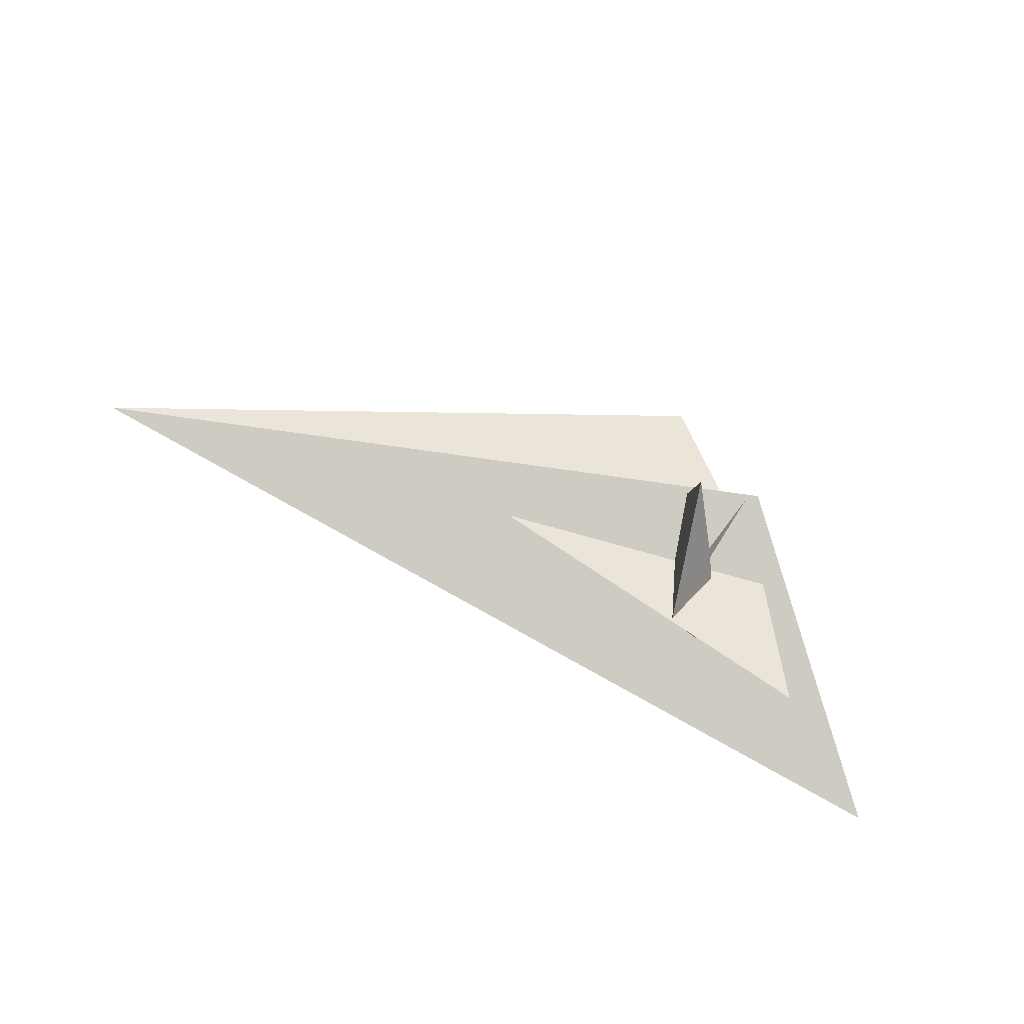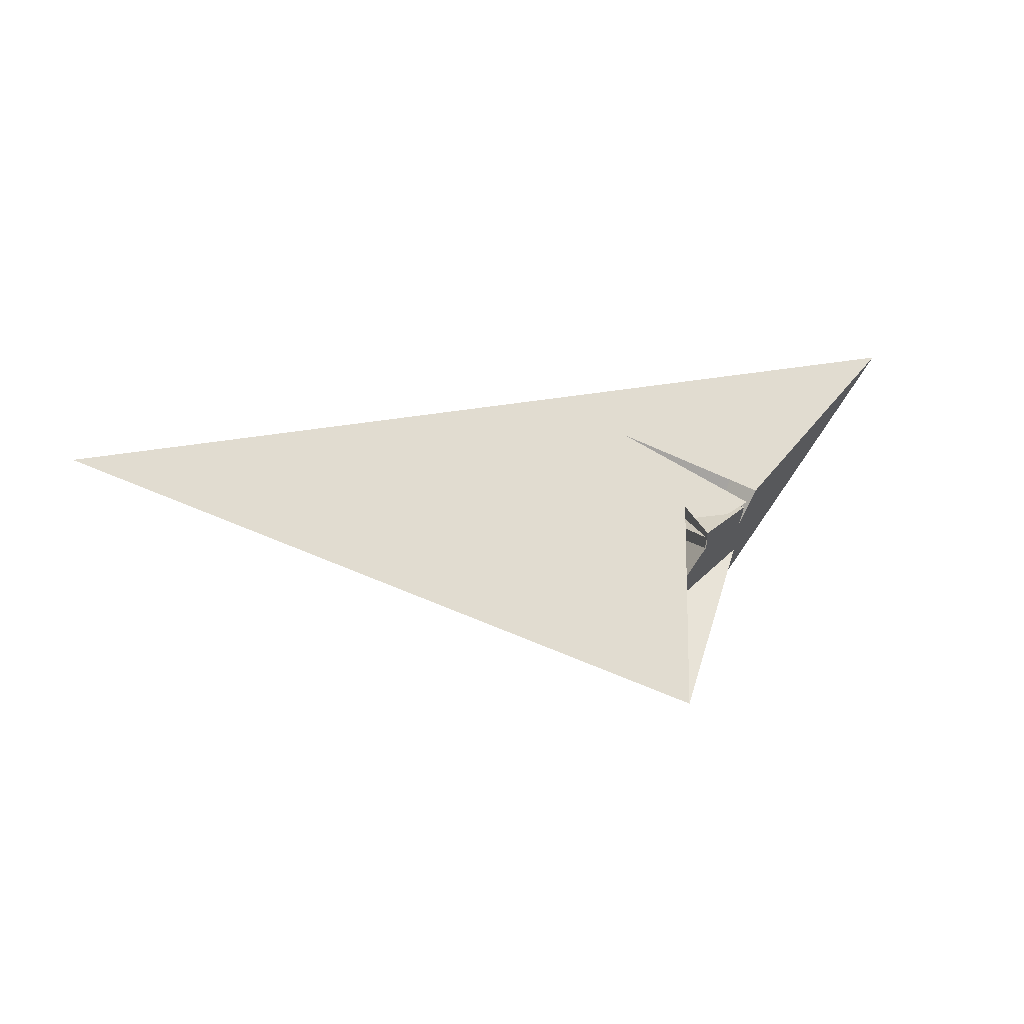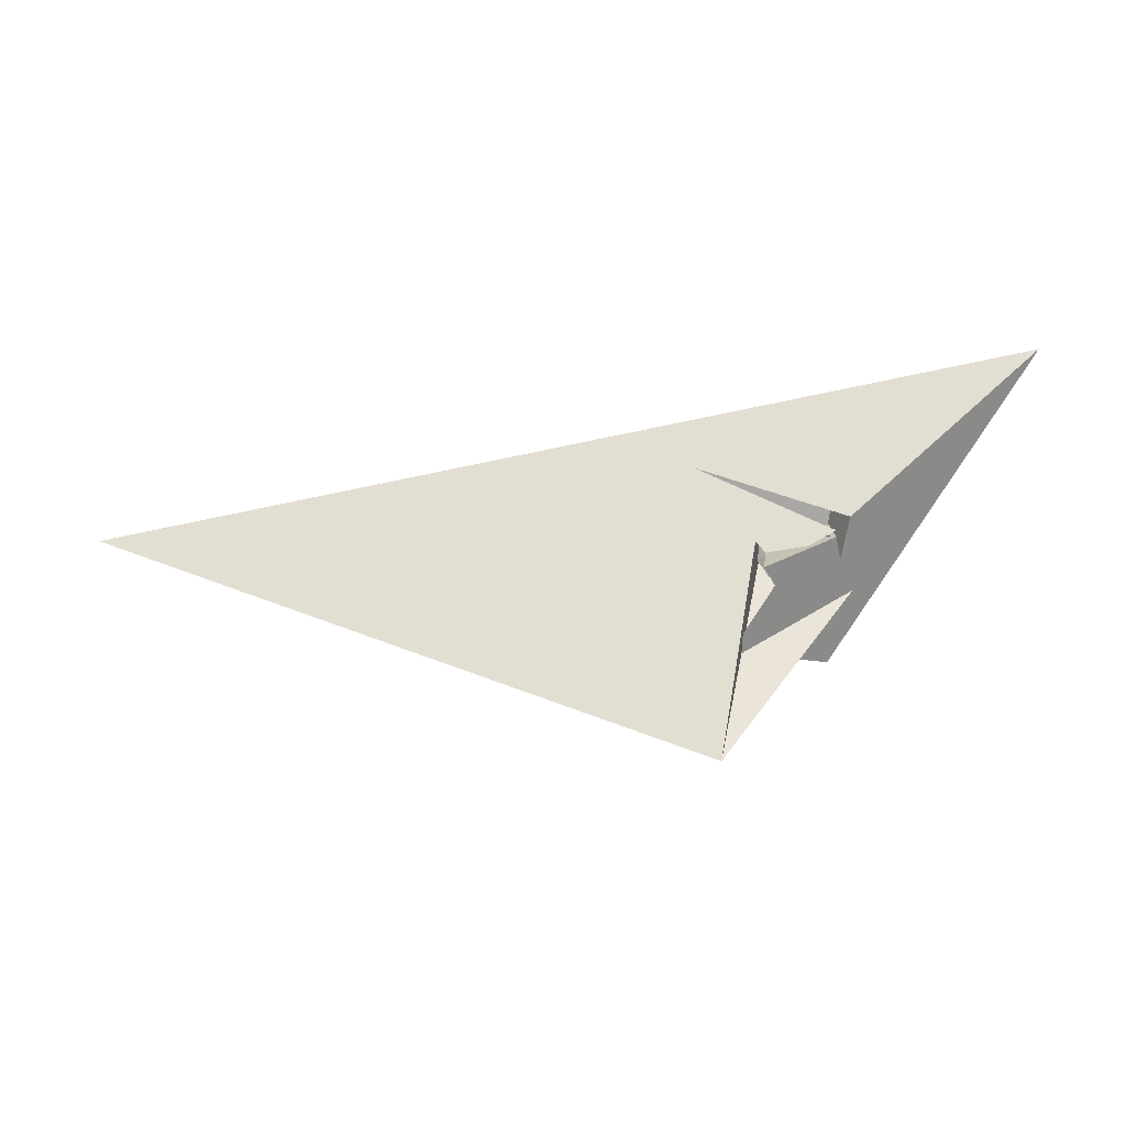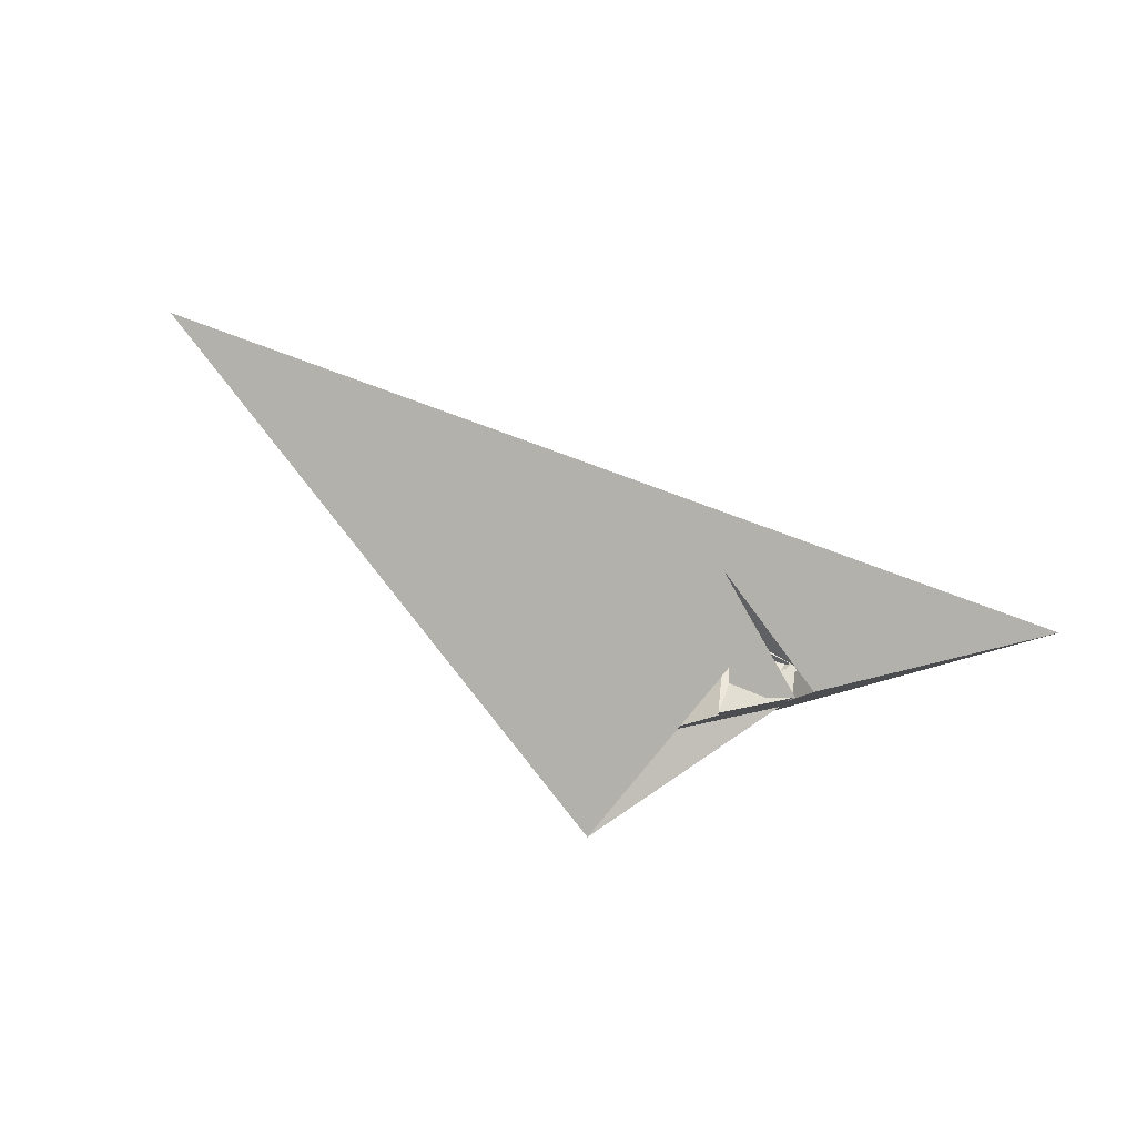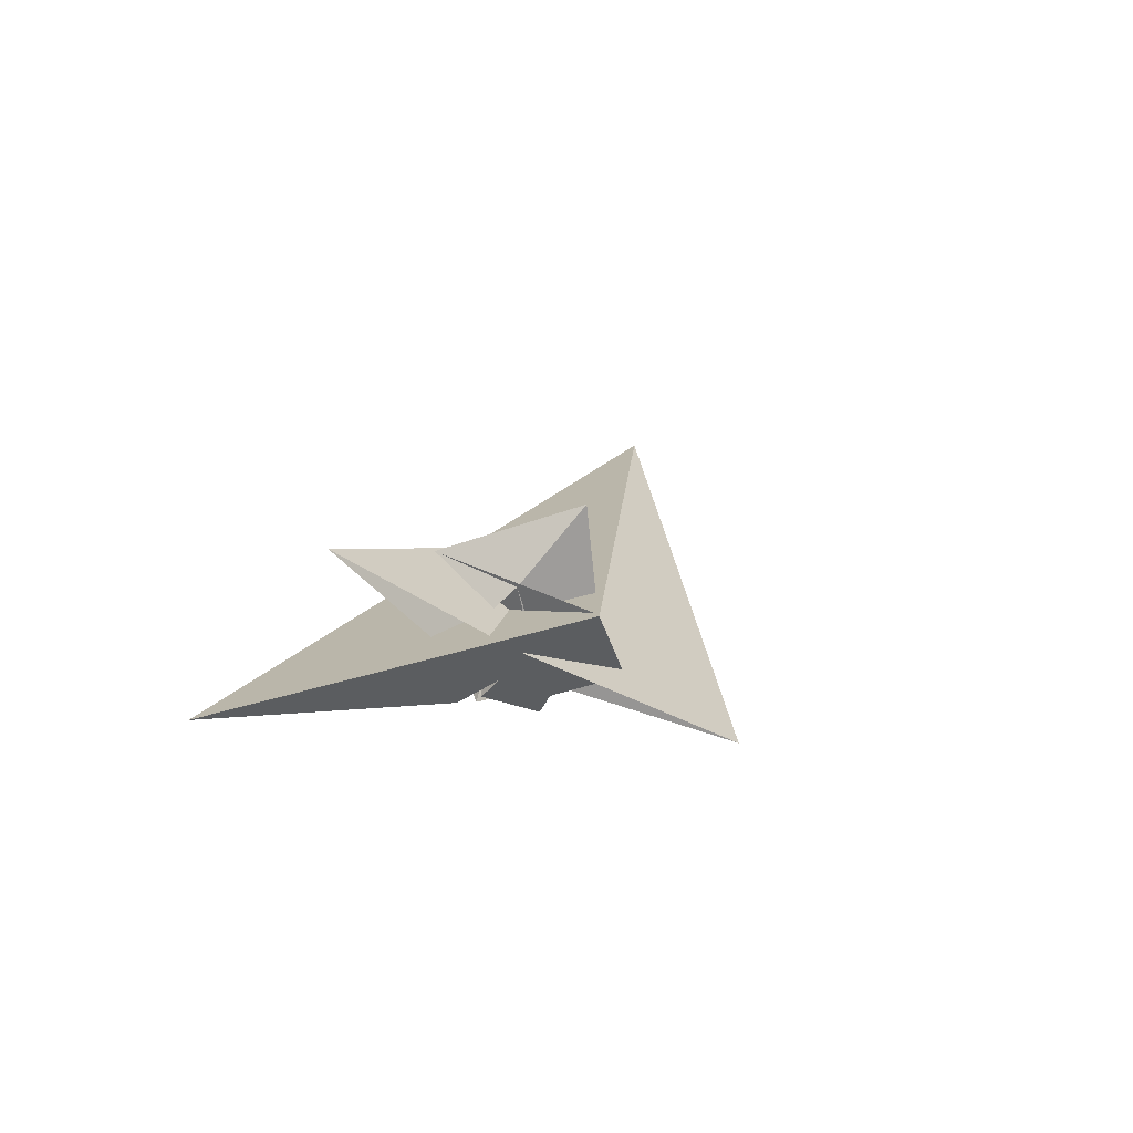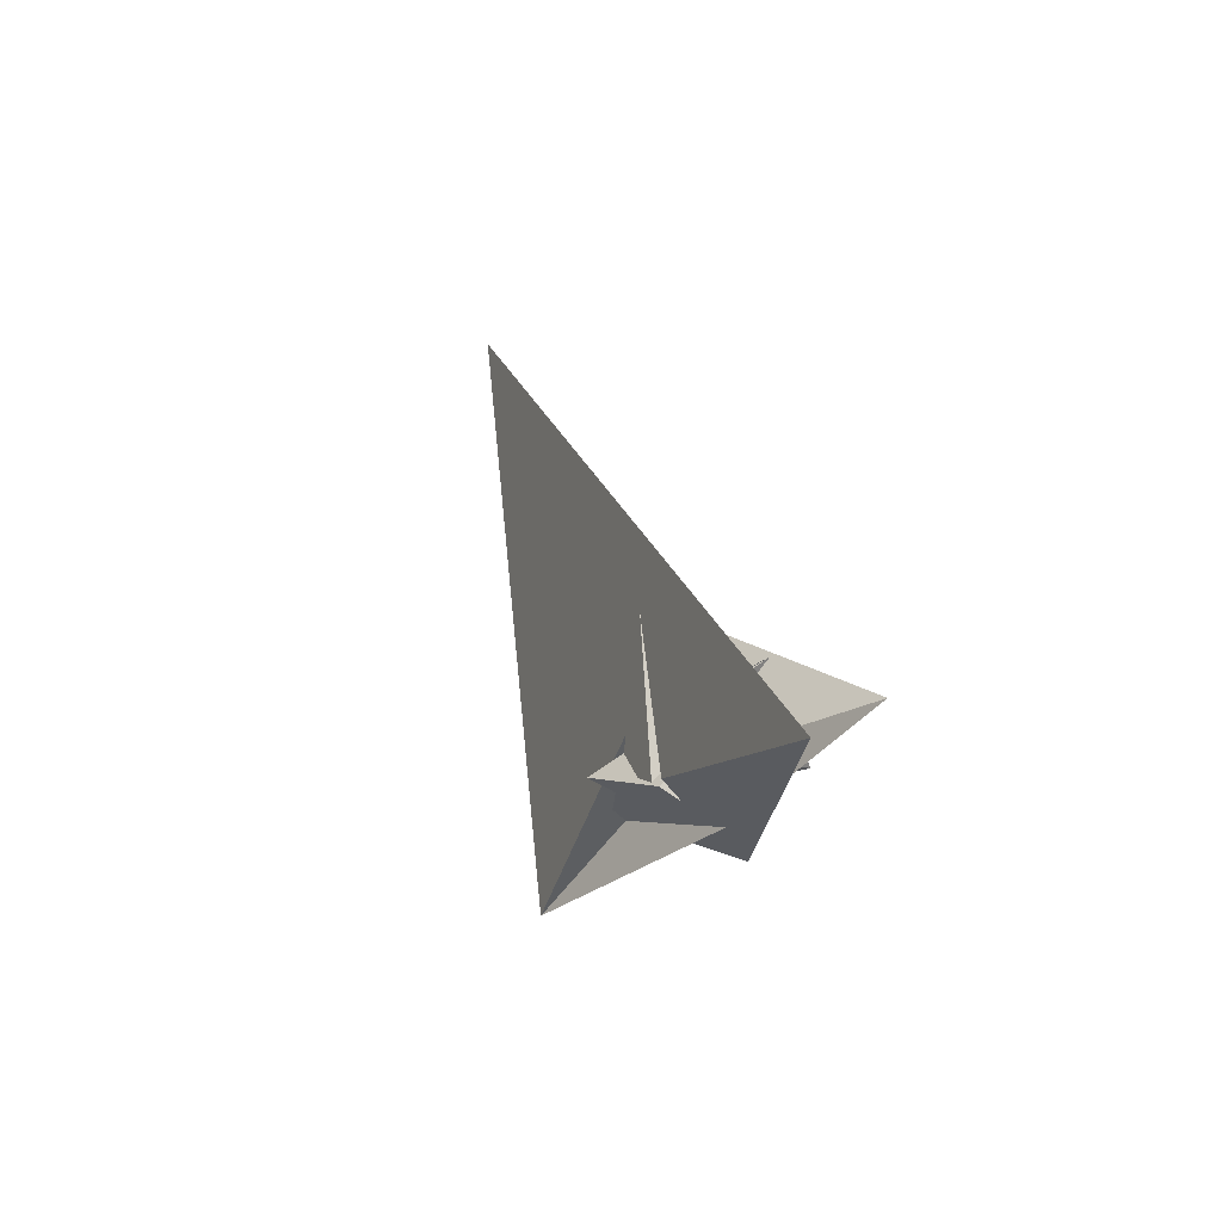
<metadata>
{"format":"obj","ext":"obj","renderer":"f3d","projection":"perspective","resolution":1024,"background":"white","views":[{"elev":76.2,"azim":-161.8,"up":"+Z"},{"elev":-6.4,"azim":154.4,"up":"+Y"},{"elev":-10.8,"azim":-177.1,"up":"+Y"},{"elev":-60.2,"azim":148.6,"up":"+Z"},{"elev":16.2,"azim":-75.8,"up":"+Z"},{"elev":34.9,"azim":-109.0,"up":"+Y"}]}
</metadata>
<code>
v -1.391 -17.88 19.57
v -7.489 -1.122 11.59
v 14.92 14.57 9.193
v 15.71 6.91 12.48
v 1.561 -15.94 19.31
v 31.2 29.01 6.2
v -3.125 25.37 1.499
v 8.203 1.899 13.18
v -1.384 14.34 6.34
v -0.03864 14.27 6.612
v 11.45 8.654 10.99
v 20.54 -18.43 -0.4889
v 20.23 -14.19 -3.665
v -54.74 58.58 7.031
v -6.18 14.47 -2.364
v -2.759 9.651 -1.631
v -3.921 5.115 3.159
v 15.21 0.5904 -11.04
v 7.836 3.922 -6.861
v 14.38 -0.5435 -9.335
v 14.15 16.56 14.42
v 15.19 8.395 15.7
v 26.18 -45.99 -18.74
v 16.06 13.02 -0.5587
v 14.89 16.21 7.019
v 11.59 25.52 28.12
v 15.57 -10.79 40.89
v 182.8 14.22 16.91
v 3.21 -0.05484 16.86
v 7.121 3.218 16.4
v 64.14 8.723 16.27
v 3.193 14.47 14.61
v 7.871 2.124 16.58
v -2.576 10.95 -3.142
v 5.59 6.918 -3.618
v 14.51 5.618 -3.127
v 6.356 5.834 -3.892
v 6.579 4.128 14.69
v 9.201 5.463 15.5
v 0.9735 10.53 0.865
v -23.96 37.75 37.55
v 11.56 24.83 28.17
v 7.218 15 21.81
v 6.619 3.489 22.49
f 1 2 8 10 9 7 6 3 4 11 5
f 1 2 12 13 19 20 18 16 17 15 14
f 3 4 22 21 26 27 13 12 23 24 25
f 1 5 33 30 29 32 22 21 31 28 14
f 6 7 15 14 28 23 24 36 35 37 34
f 3 6 34 40 16 17 29 30 38 39 25
f 2 8 38 39 42 43 41 31 28 23 12
f 9 10 35 36 18 16 40 41 31 21 26
f 7 9 26 27 44 42 43 32 29 17 15
f 8 10 35 37 19 13 27 44 33 30 38
f 5 11 20 18 36 24 25 39 42 44 33
f 4 11 20 19 37 34 40 41 43 32 22

</code>
